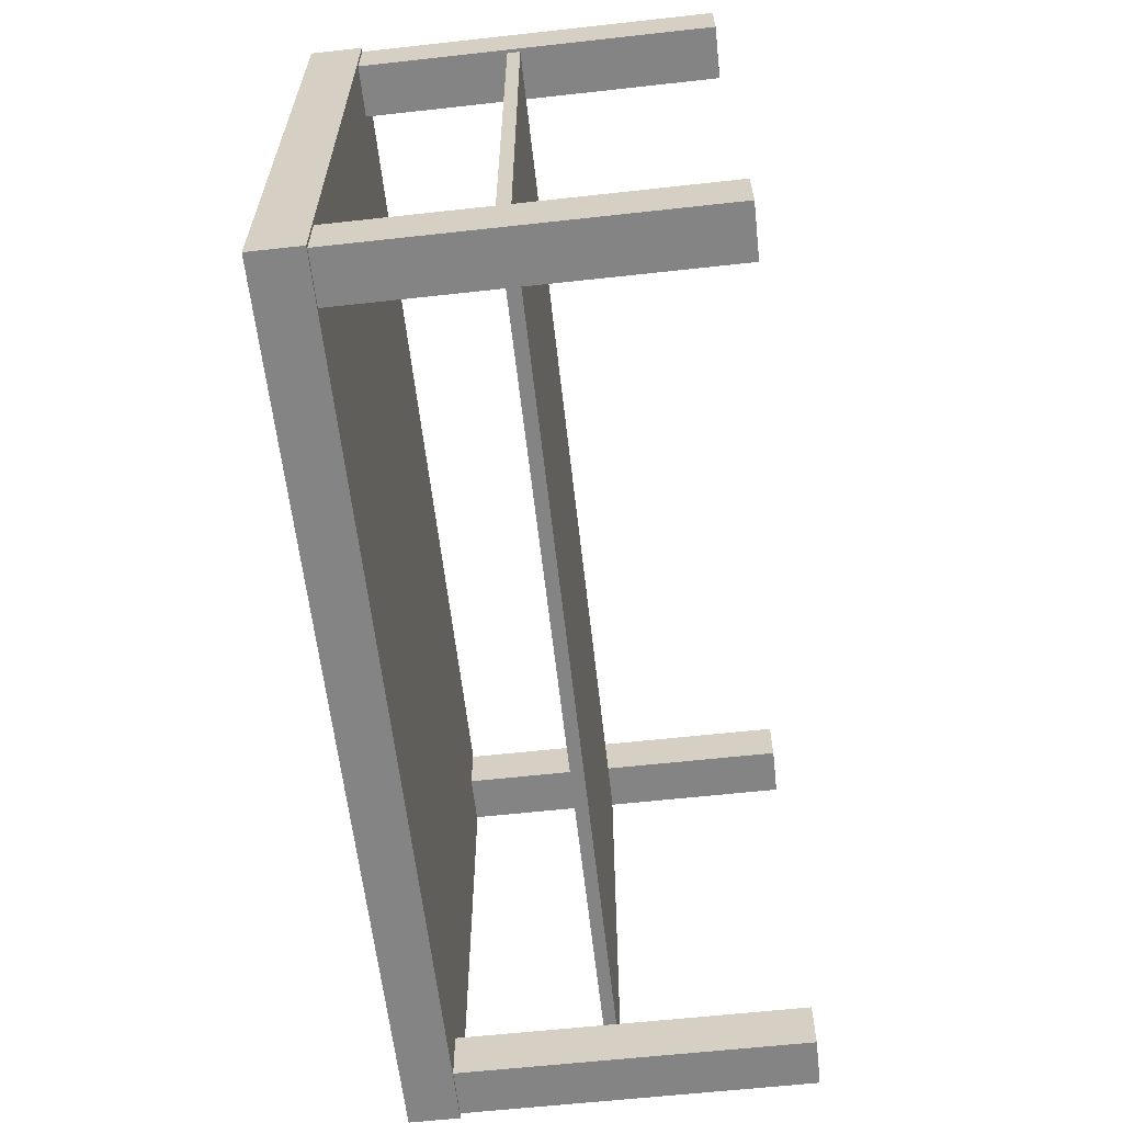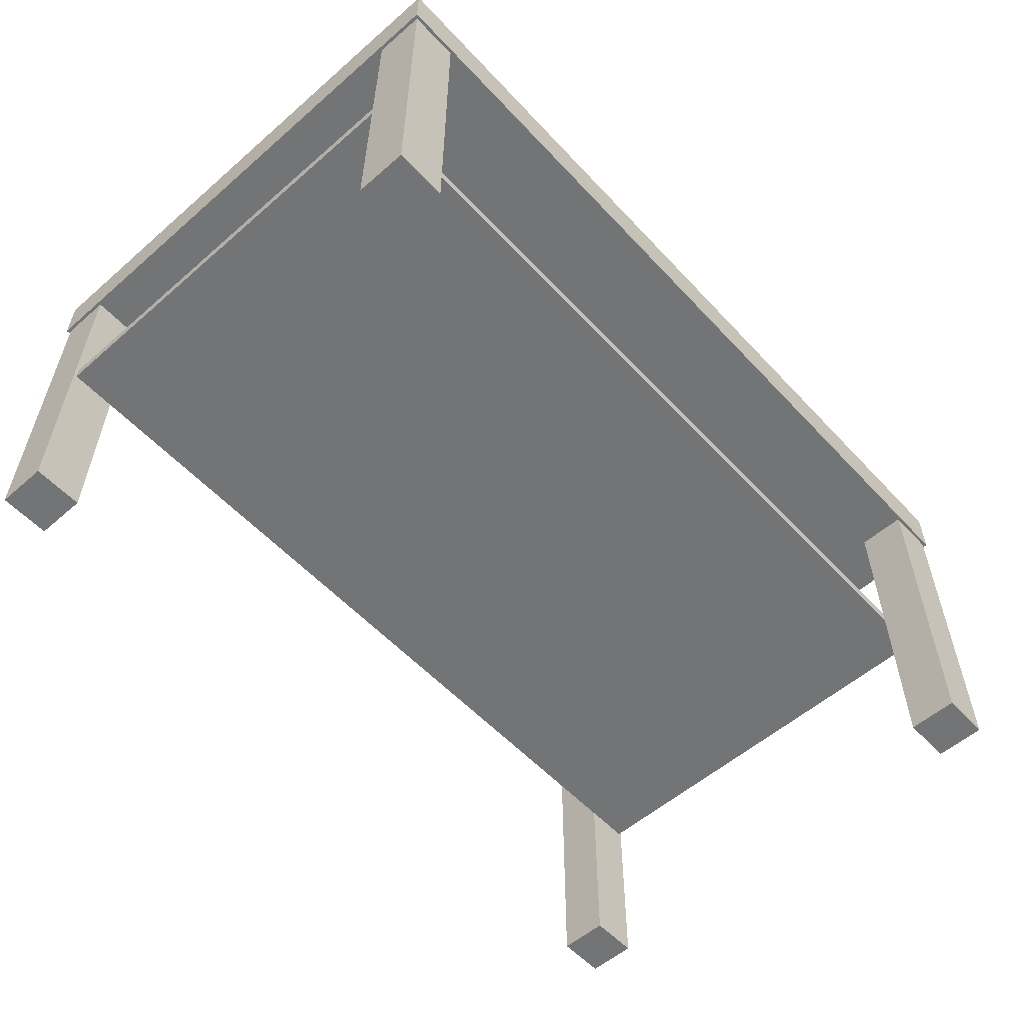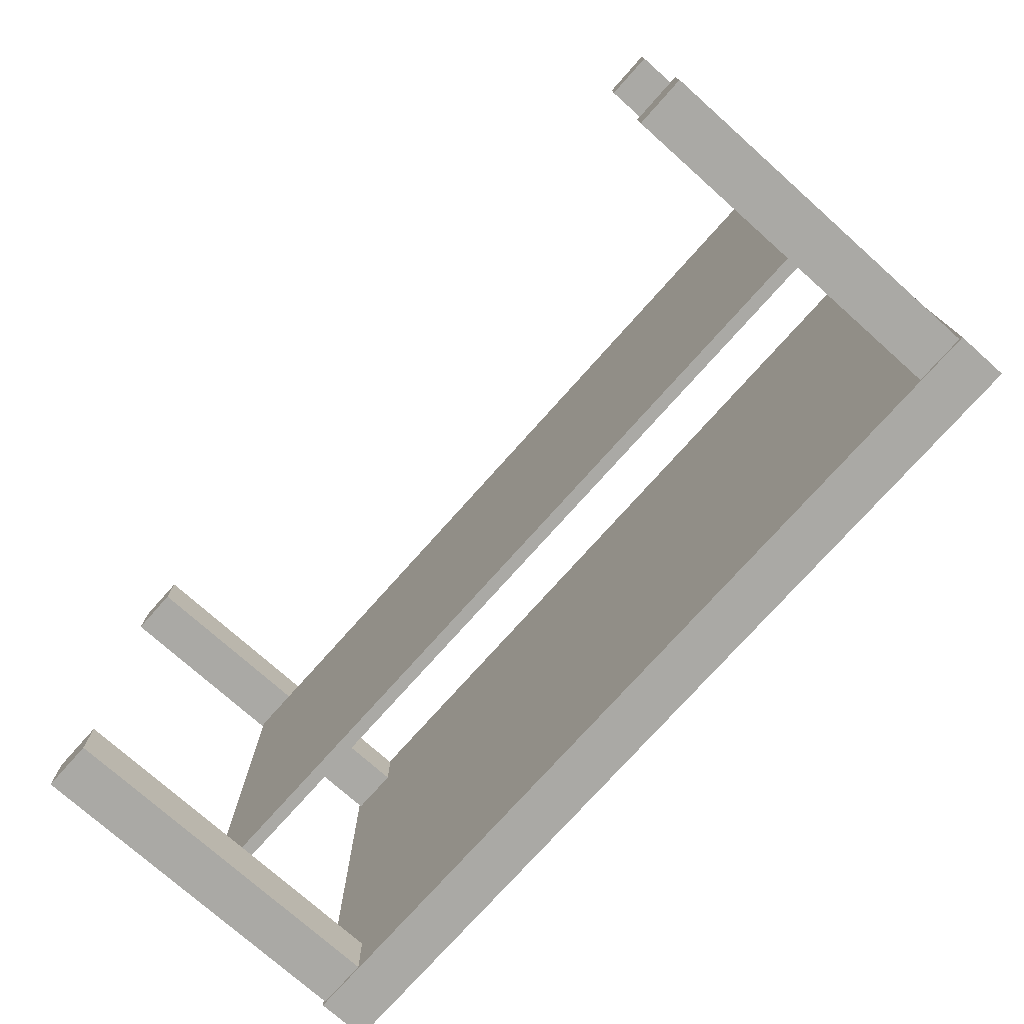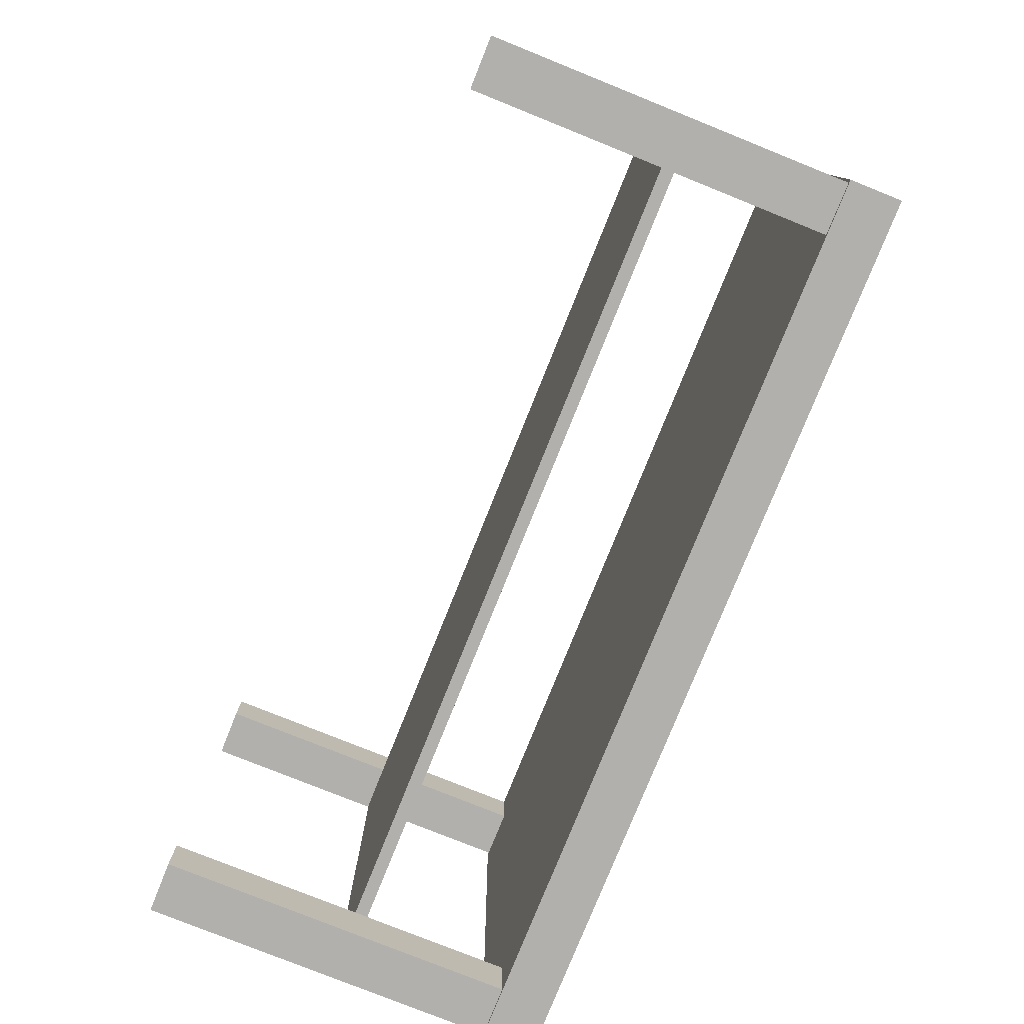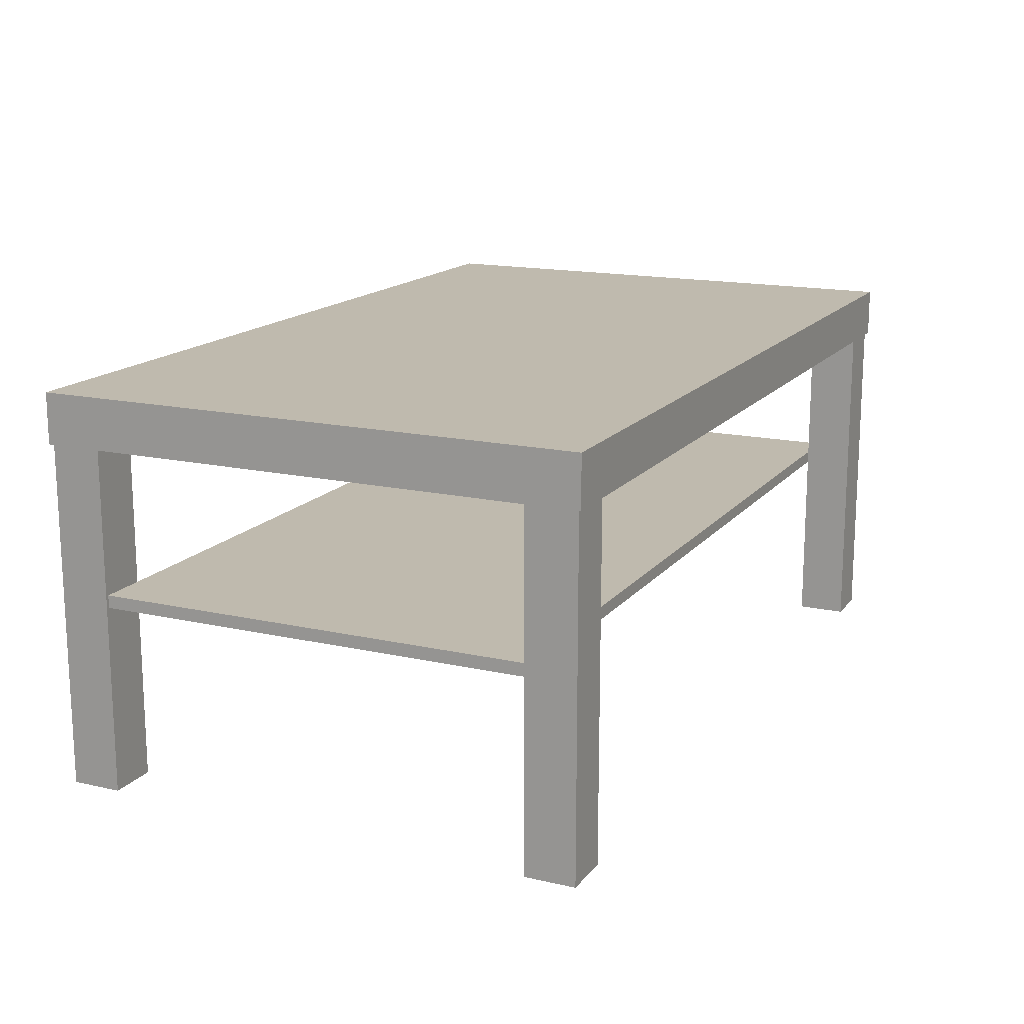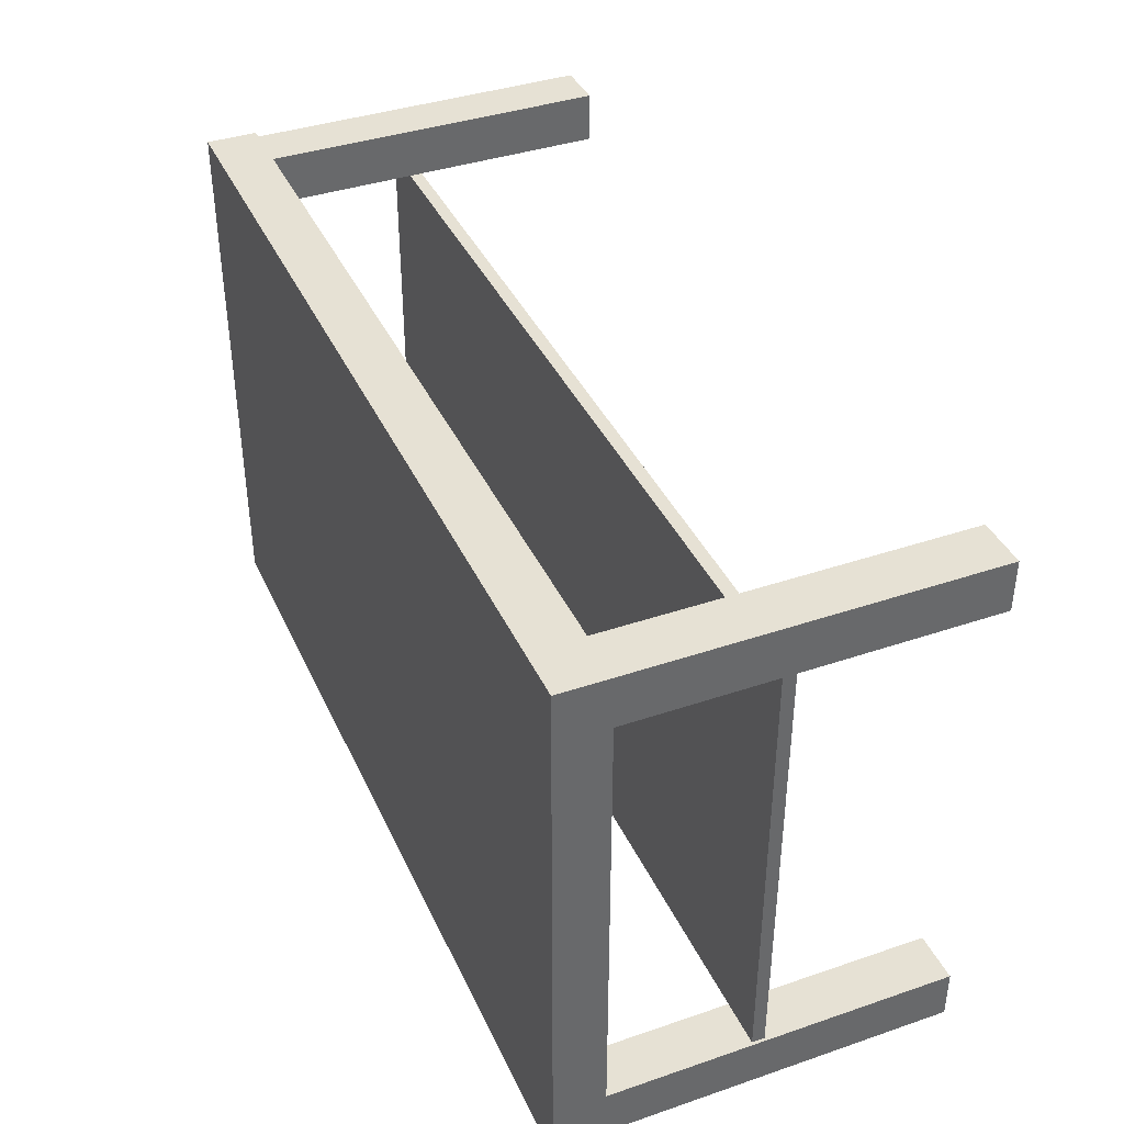
<metadata>
{"format":"obj","ext":"obj","renderer":"f3d","projection":"perspective","resolution":1024,"background":"white","views":[{"elev":-61.3,"azim":-83.6,"up":"+Z"},{"elev":-56.2,"azim":-47.8,"up":"+Y"},{"elev":-75.3,"azim":48.3,"up":"+Z"},{"elev":-78.6,"azim":68.1,"up":"+Z"},{"elev":15.8,"azim":-64.8,"up":"+Y"},{"elev":39.2,"azim":-113.0,"up":"+Z"}]}
</metadata>
<code>
v -0.351 -0.1872 -0.2415
v -0.396 -0.1872 -0.1966
v -0.396 -0.1872 -0.2415
v -0.351 -0.1872 -0.1966
v -0.396 0.1217 -0.2415
v -0.351 0.1217 -0.2415
v -0.351 0.1217 -0.1966
v -0.396 0.1217 -0.1966
v 0.3988 0.1217 -0.2443
v 0.3988 0.1666 0.2443
v 0.3988 0.1217 0.2443
v 0.3988 0.1666 -0.2443
v -0.3988 0.1217 0.2443
v -0.3988 0.1666 -0.2443
v -0.3988 0.1666 0.2443
v -0.3988 0.1217 -0.2443
v 0.3932 -0.01872 -0.1966
v 0.3932 -0.007489 0.1966
v 0.3932 -0.01872 0.1966
v 0.3932 -0.007489 -0.1966
v -0.3931 -0.01872 0.1966
v -0.3931 -0.007489 -0.1966
v -0.3931 -0.007489 0.1966
v -0.3931 -0.01872 -0.1966
v -0.351 -0.1872 0.1966
v -0.396 -0.1872 0.2415
v -0.396 -0.1872 0.1966
v -0.351 -0.1872 0.2415
v -0.396 0.1217 0.1966
v -0.351 0.1217 0.1966
v -0.351 0.1217 0.2415
v -0.396 0.1217 0.2415
v 0.396 -0.1872 0.1966
v 0.351 -0.1872 0.2415
v 0.351 -0.1872 0.1966
v 0.396 -0.1872 0.2415
v 0.351 0.1217 0.1966
v 0.396 0.1217 0.1966
v 0.396 0.1217 0.2415
v 0.351 0.1217 0.2415
v 0.396 -0.1872 -0.2415
v 0.351 -0.1872 -0.1966
v 0.351 -0.1872 -0.2415
v 0.396 -0.1872 -0.1966
v 0.351 0.1217 -0.2415
v 0.396 0.1217 -0.2415
v 0.396 0.1217 -0.1966
v 0.351 0.1217 -0.1966
g mesh1_mesh1-geometry
f 1 2 3
f 2 1 4
f 3 2 1
f 4 1 2
f 2 5 3
f 3 5 2
f 3 6 1
f 1 6 3
f 1 7 4
f 4 7 1
f 7 2 4
f 4 2 7
f 5 2 8
f 8 2 5
f 6 3 5
f 5 3 6
f 7 1 6
f 6 1 7
f 2 7 8
f 8 7 2
f 7 5 8
f 8 5 7
f 5 7 6
f 6 7 5
g mesh2_mesh2-geometry
f 9 10 11
f 10 9 12
f 11 10 9
f 12 9 10
f 10 13 11
f 11 13 10
f 13 9 11
f 11 9 13
f 9 14 12
f 12 14 9
f 14 10 12
f 12 10 14
f 13 10 15
f 15 10 13
f 9 13 16
f 16 13 9
f 14 9 16
f 16 9 14
f 10 14 15
f 15 14 10
f 14 13 15
f 15 13 14
f 13 14 16
f 16 14 13
g mesh3_mesh3-geometry
f 17 18 19
f 18 17 20
f 19 18 17
f 20 17 18
f 18 21 19
f 19 21 18
f 21 17 19
f 19 17 21
f 17 22 20
f 20 22 17
f 22 18 20
f 20 18 22
f 21 18 23
f 23 18 21
f 17 21 24
f 24 21 17
f 22 17 24
f 24 17 22
f 18 22 23
f 23 22 18
f 22 21 23
f 23 21 22
f 21 22 24
f 24 22 21
g mesh1_mesh1-geometry
f 25 26 27
f 26 25 28
f 27 26 25
f 28 25 26
f 26 29 27
f 27 29 26
f 27 30 25
f 25 30 27
f 25 31 28
f 28 31 25
f 31 26 28
f 28 26 31
f 29 26 32
f 32 26 29
f 30 27 29
f 29 27 30
f 31 25 30
f 30 25 31
f 26 31 32
f 32 31 26
f 31 29 32
f 32 29 31
f 29 31 30
f 30 31 29
g mesh1_mesh1-geometry
f 33 34 35
f 34 33 36
f 35 34 33
f 36 33 34
f 34 37 35
f 35 37 34
f 35 38 33
f 33 38 35
f 33 39 36
f 36 39 33
f 39 34 36
f 36 34 39
f 37 34 40
f 40 34 37
f 38 35 37
f 37 35 38
f 39 33 38
f 38 33 39
f 34 39 40
f 40 39 34
f 39 37 40
f 40 37 39
f 37 39 38
f 38 39 37
g mesh1_mesh1-geometry
f 41 42 43
f 42 41 44
f 43 42 41
f 44 41 42
f 42 45 43
f 43 45 42
f 43 46 41
f 41 46 43
f 41 47 44
f 44 47 41
f 47 42 44
f 44 42 47
f 45 42 48
f 48 42 45
f 46 43 45
f 45 43 46
f 47 41 46
f 46 41 47
f 42 47 48
f 48 47 42
f 47 45 48
f 48 45 47
f 45 47 46
f 46 47 45

</code>
